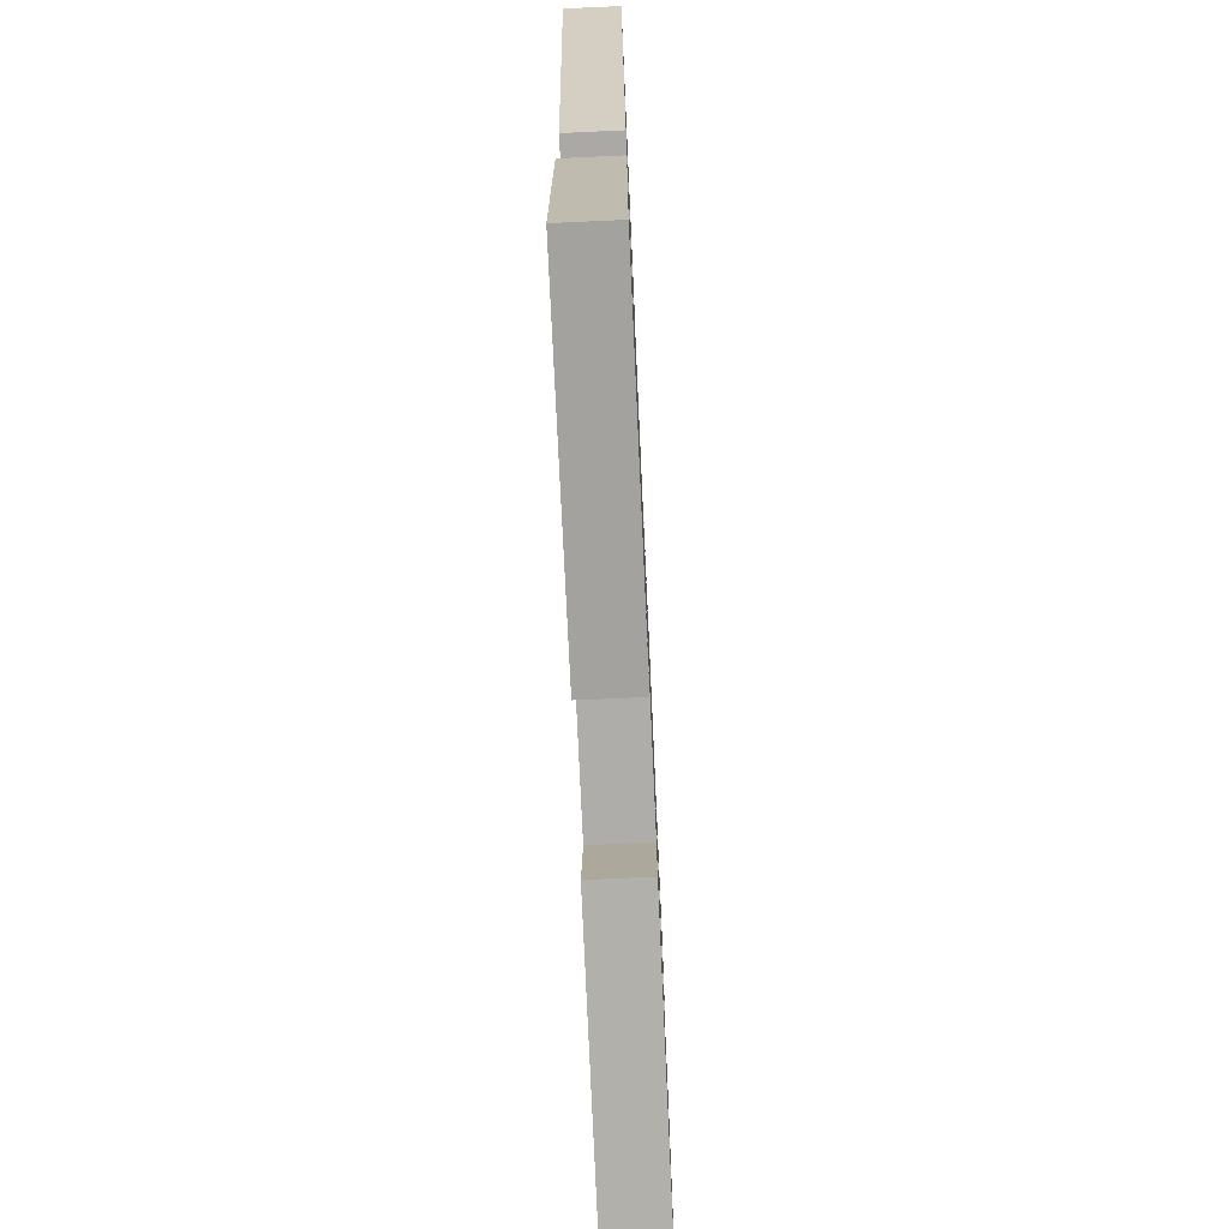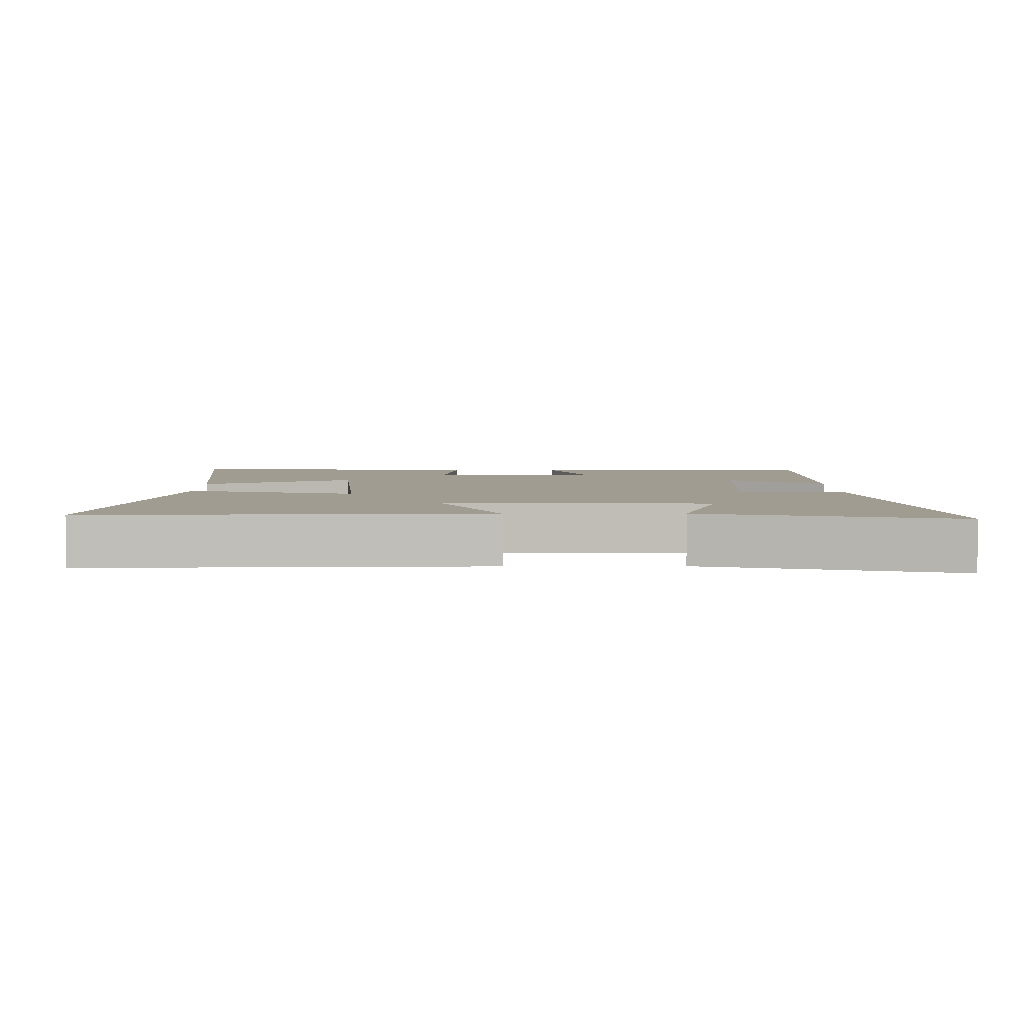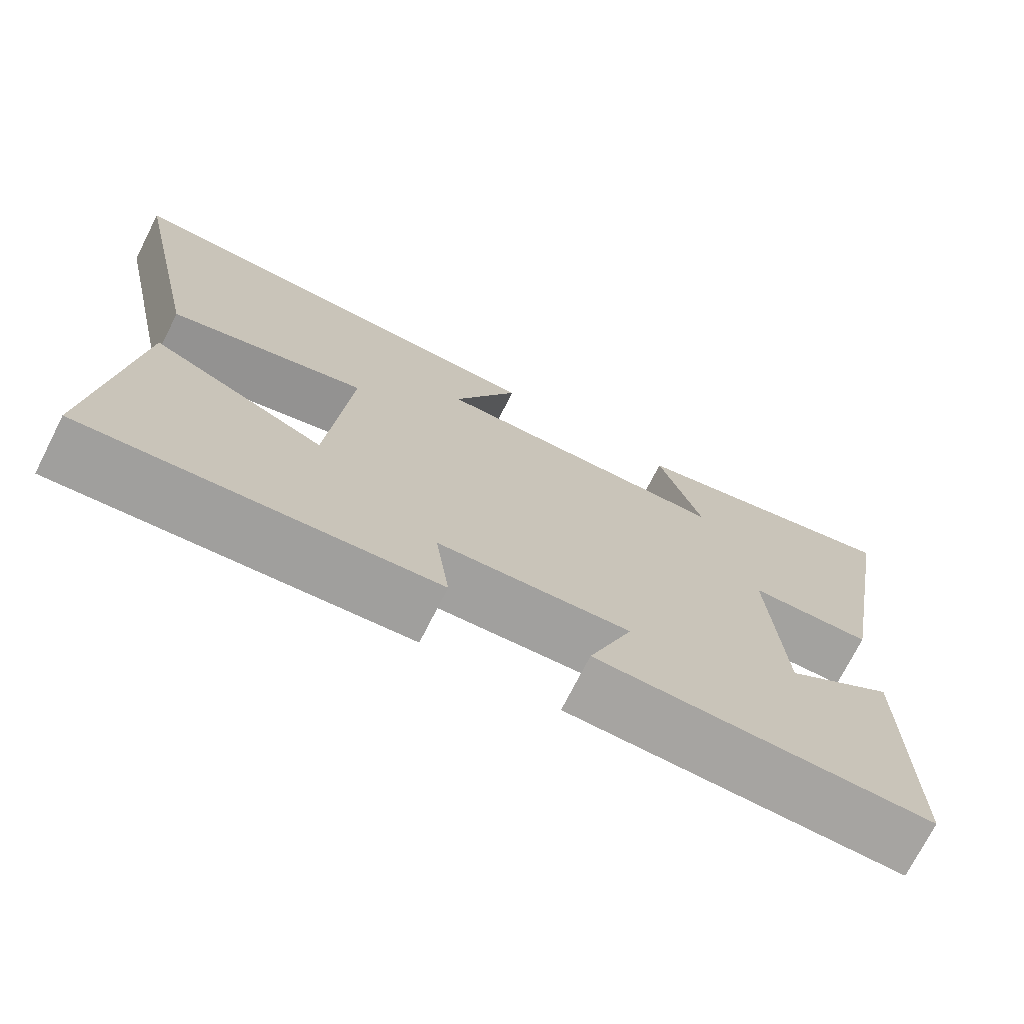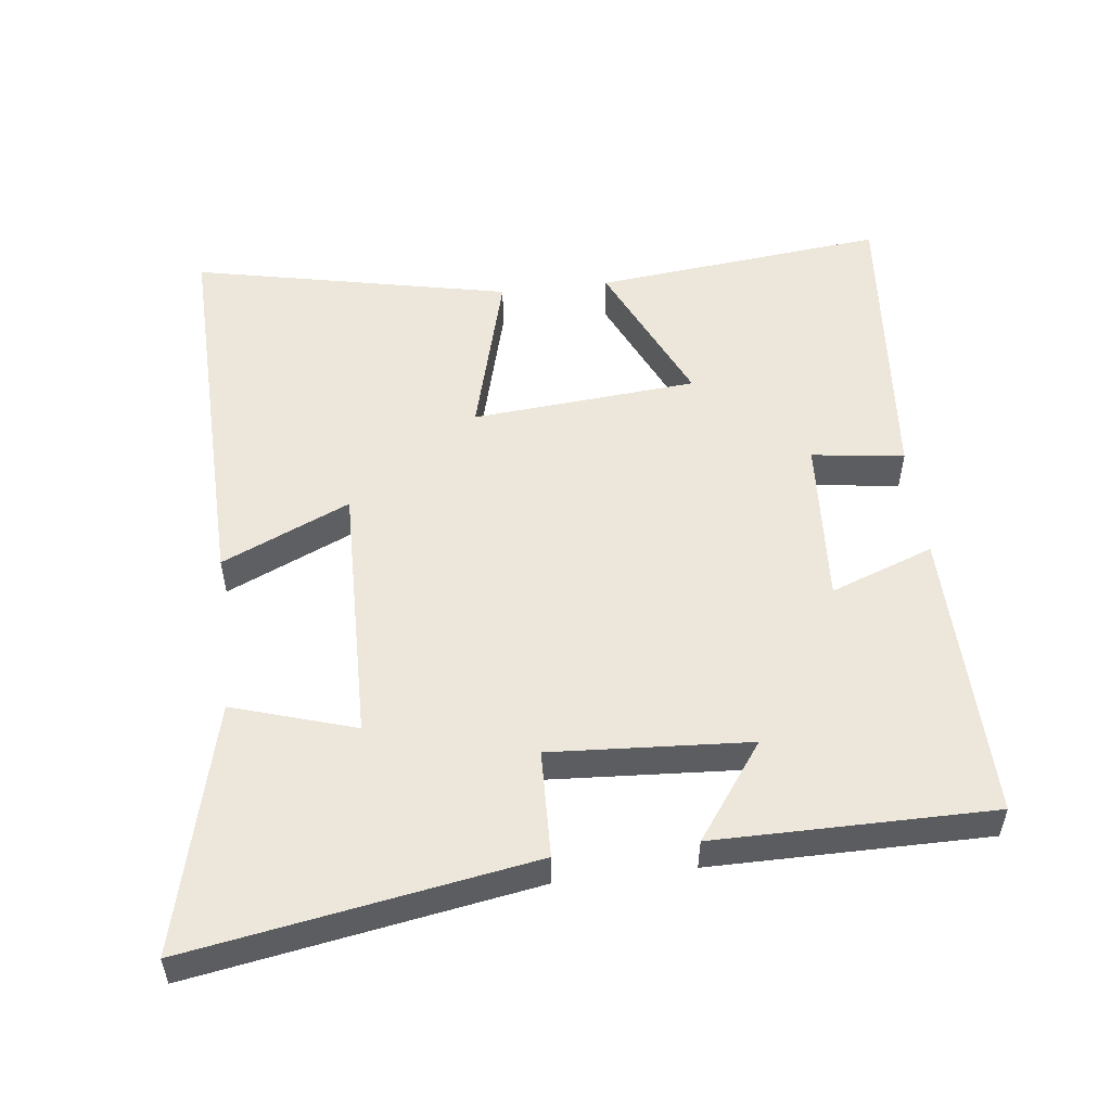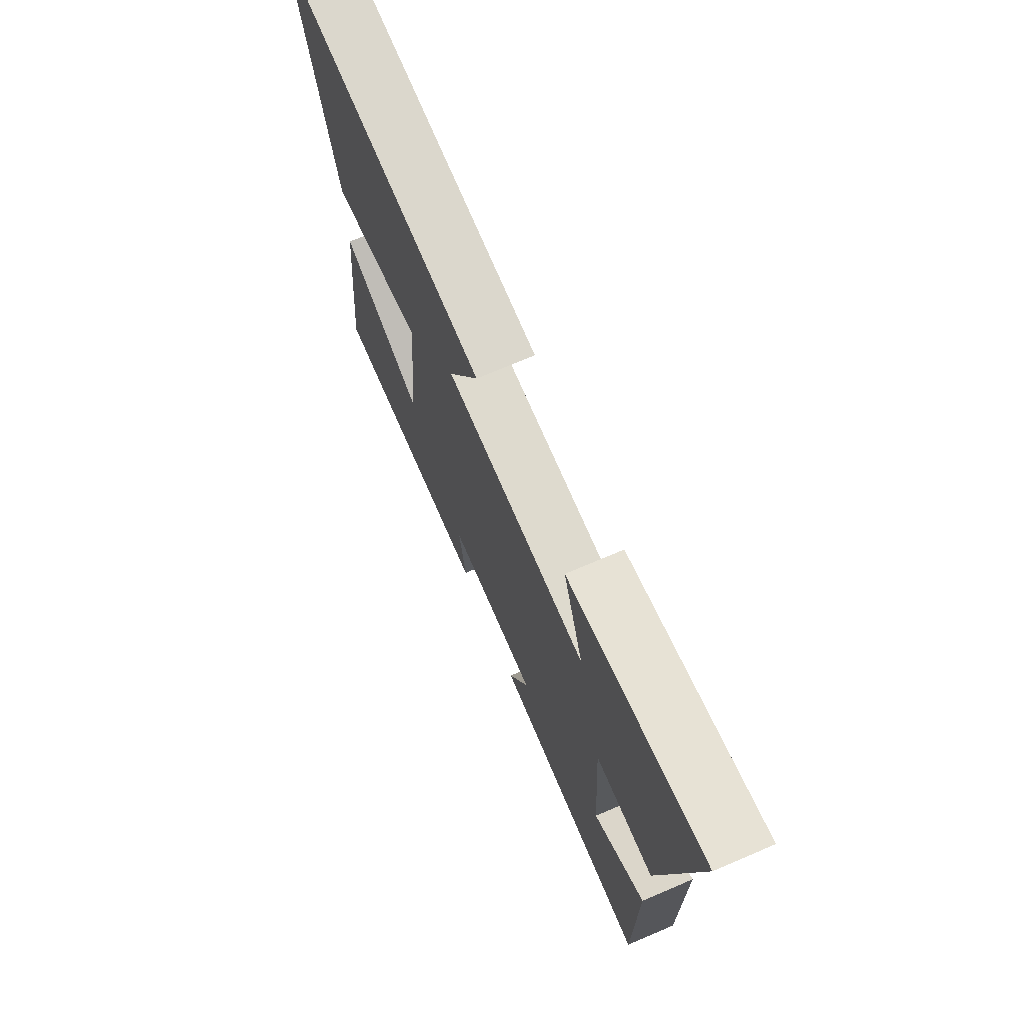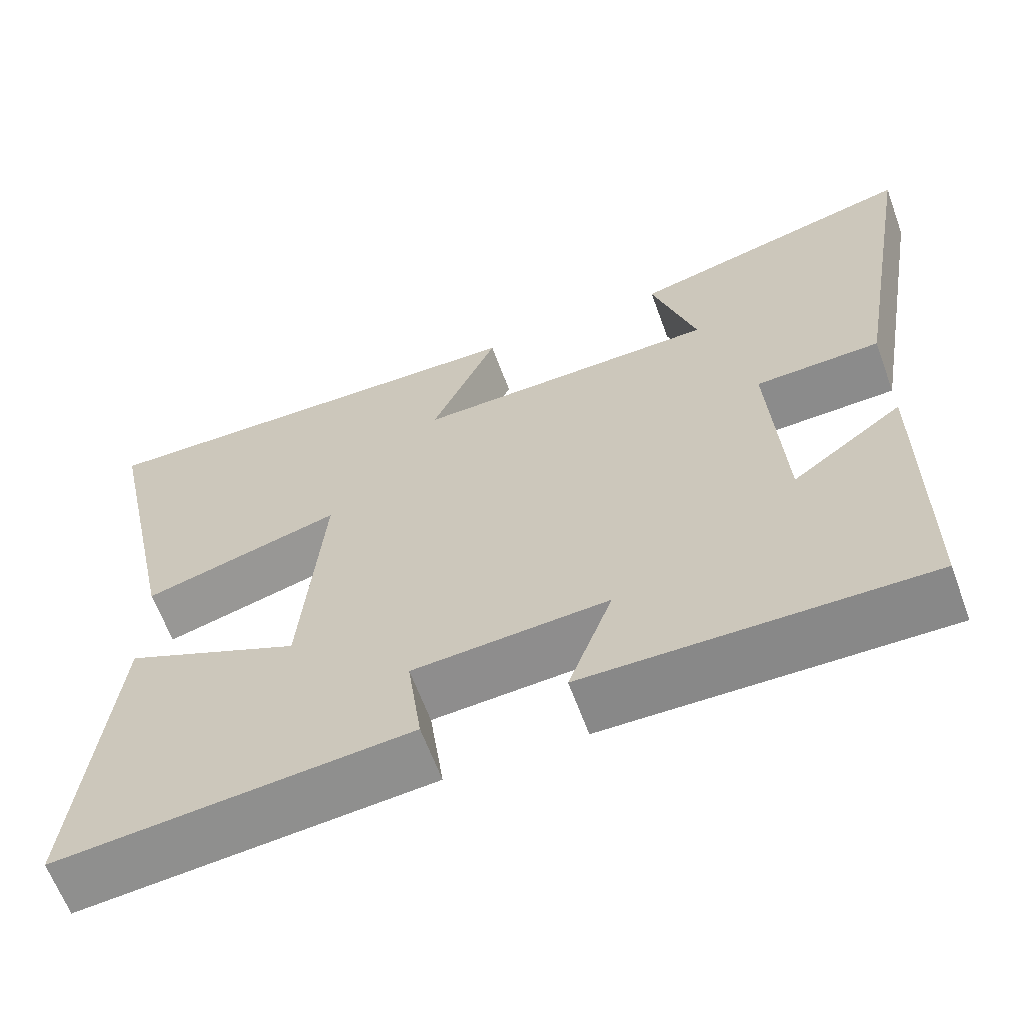
<metadata>
{"format":"obj","ext":"obj","renderer":"f3d","projection":"perspective","resolution":1024,"background":"white","views":[{"elev":-73.5,"azim":92.6,"up":"+Z"},{"elev":4.5,"azim":-0.6,"up":"+Y"},{"elev":-73.2,"azim":-26.9,"up":"+Z"},{"elev":53.0,"azim":83.2,"up":"+Y"},{"elev":72.2,"azim":66.9,"up":"+Z"},{"elev":-63.1,"azim":20.1,"up":"+Z"}]}
</metadata>
<code>
v 0.5 0.07 -0.507
v 0.071 0.07 -0.5
v 0.127 0.07 -0.349
v -0.119 0.07 -0.365
v -0.101 0.07 -0.5
v -0.545 0.07 -0.539
v -0.5 0.07 -0.112
v -0.278 0.07 -0.213
v -0.25 0.07 0.117
v -0.5 0.07 0.05
v -0.598 0.07 0.514
v -0.024 0.07 0.5
v -0.108 0.07 0.313
v 0.276 0.07 0.321
v 0.22 0.07 0.5
v 0.585 0.07 0.591
v 0.5 0.07 0.092
v 0.342 0.07 0.087
v 0.36 0.07 -0.203
v 0.5 0.07 -0.102
v 0.5 0 -0.507
v 0.071 0 -0.5
v 0.127 0 -0.349
v -0.119 0 -0.365
v -0.101 0 -0.5
v -0.545 0 -0.539
v -0.5 0 -0.112
v -0.278 0 -0.213
v -0.25 0 0.117
v -0.5 0 0.05
v -0.598 0 0.514
v -0.024 0 0.5
v -0.108 0 0.313
v 0.276 0 0.321
v 0.22 0 0.5
v 0.585 0 0.591
v 0.5 0 0.092
v 0.342 0 0.087
v 0.36 0 -0.203
v 0.5 0 -0.102
f 19 20 1 2
f 18 19 2 3
f 16 17 18
f 16 18 3 4
f 14 15 16
f 14 16 4
f 13 14 4
f 10 11 12 13
f 9 10 13
f 8 9 13 4
f 6 7 8
f 4 5 6 8
f 22 21 40 39
f 23 22 39 38
f 38 37 36
f 24 23 38 36
f 36 35 34
f 24 36 34
f 24 34 33
f 33 32 31 30
f 33 30 29
f 24 33 29 28
f 28 27 26
f 28 26 25 24
f 1 21 22 2
f 2 22 23 3
f 3 23 24 4
f 4 24 25 5
f 5 25 26 6
f 6 26 27 7
f 7 27 28 8
f 8 28 29 9
f 9 29 30 10
f 10 30 31 11
f 11 31 32 12
f 12 32 33 13
f 13 33 34 14
f 14 34 35 15
f 15 35 36 16
f 16 36 37 17
f 17 37 38 18
f 18 38 39 19
f 19 39 40 20
f 20 40 21 1

</code>
